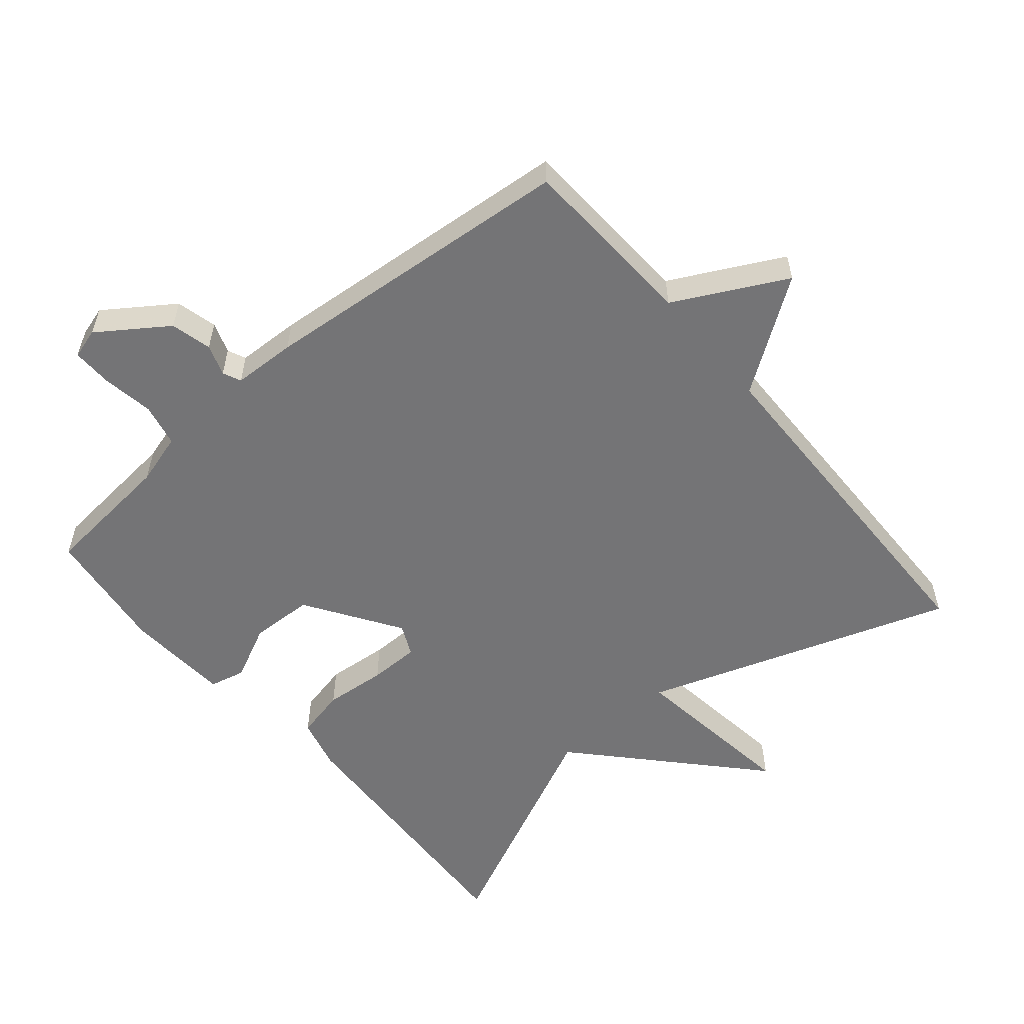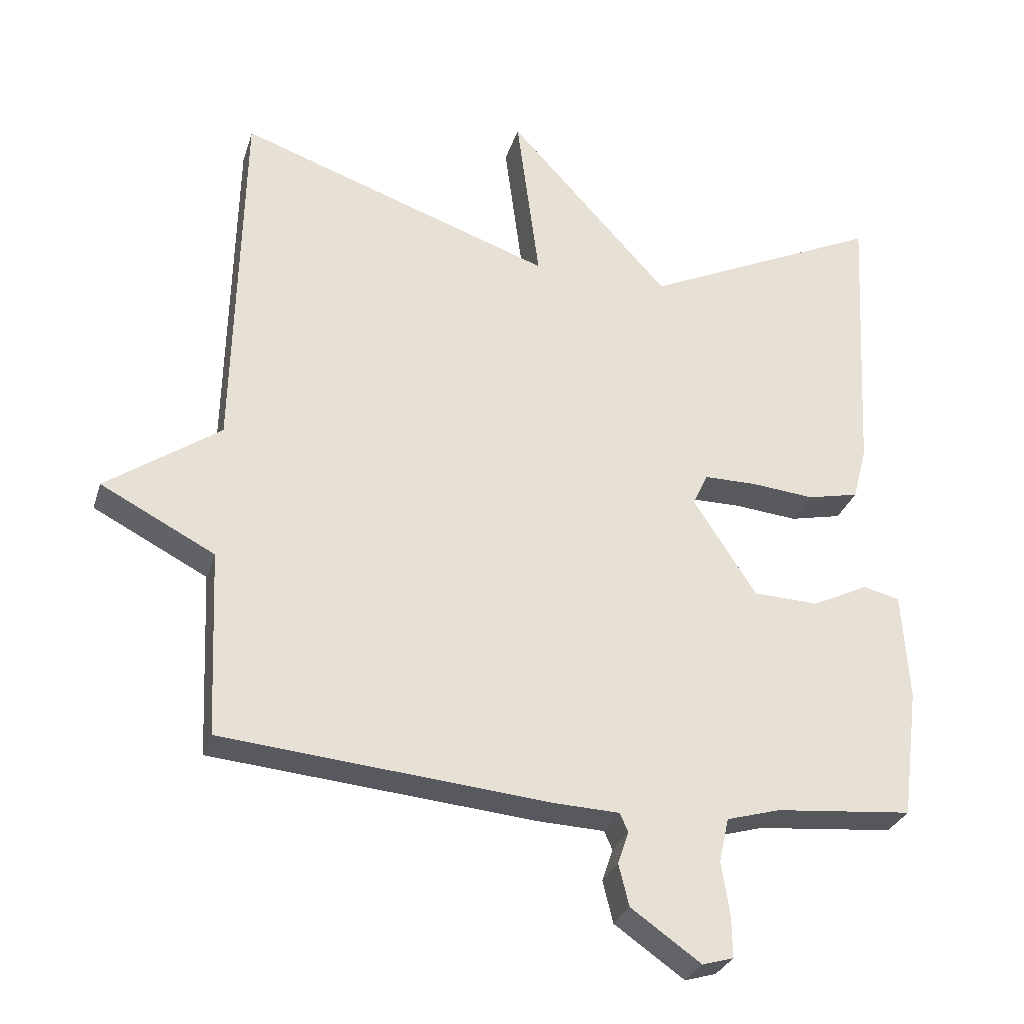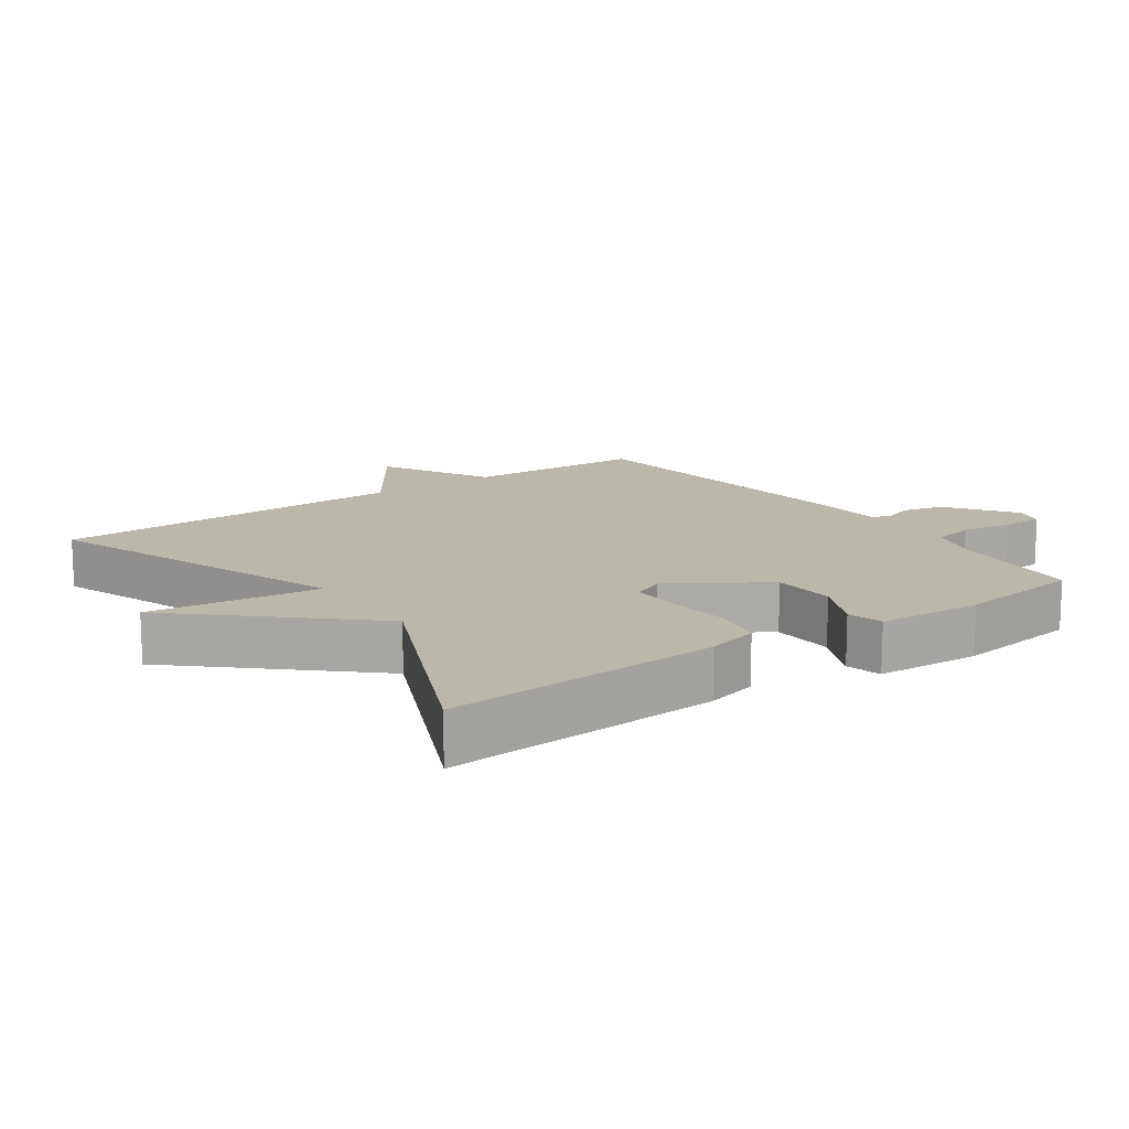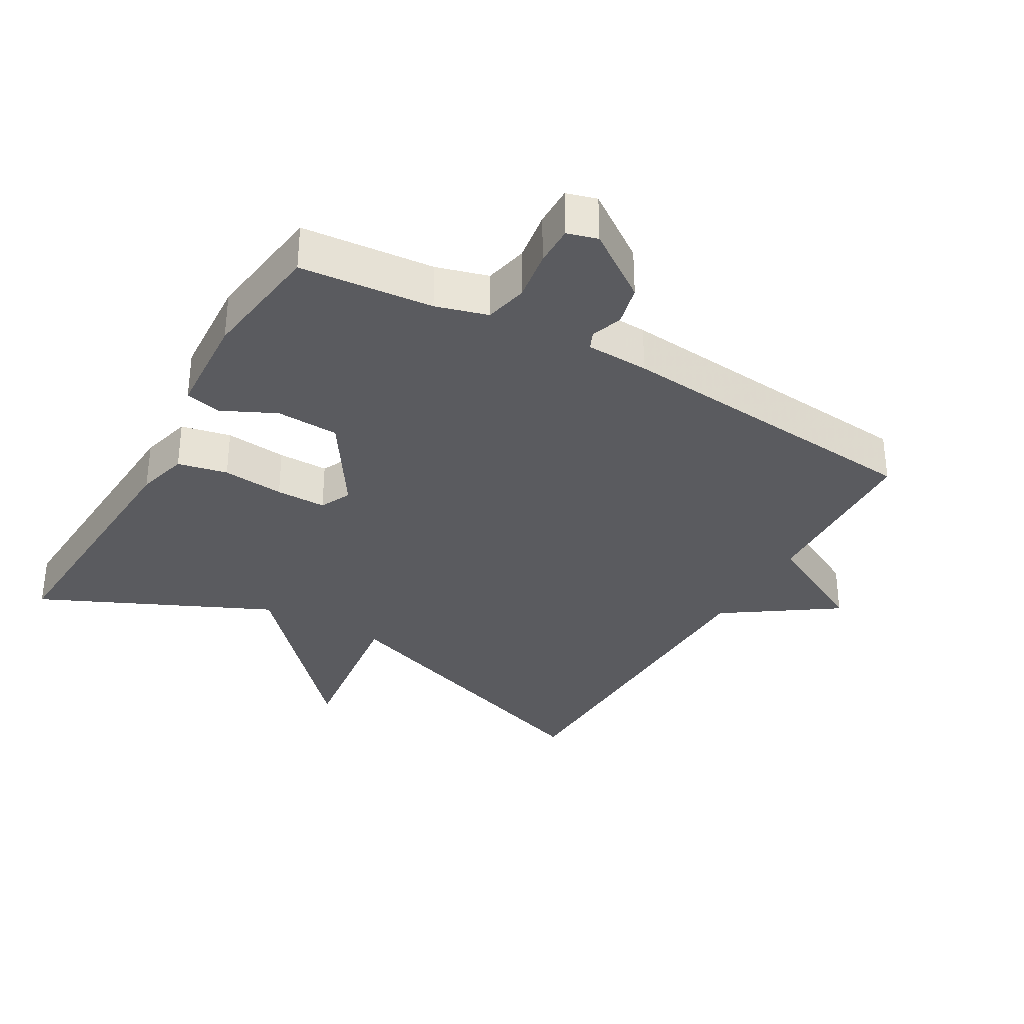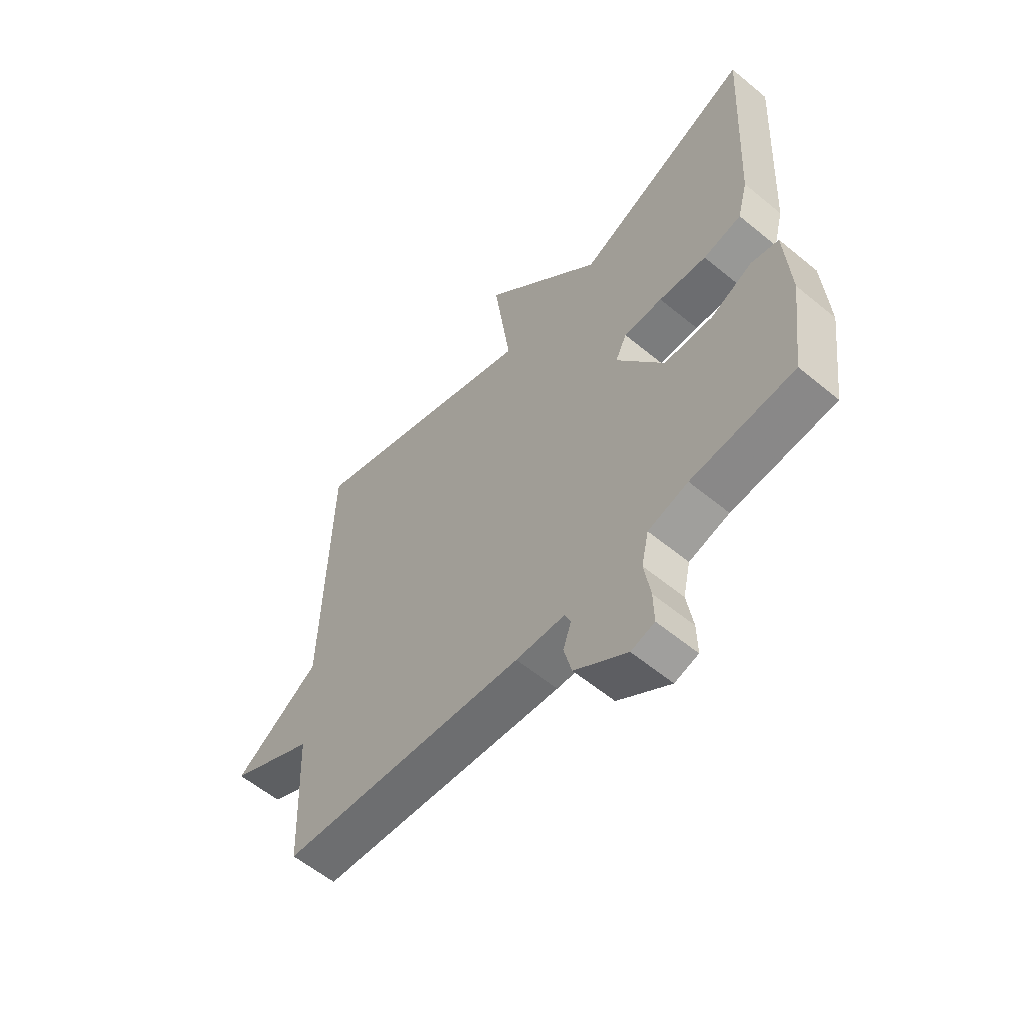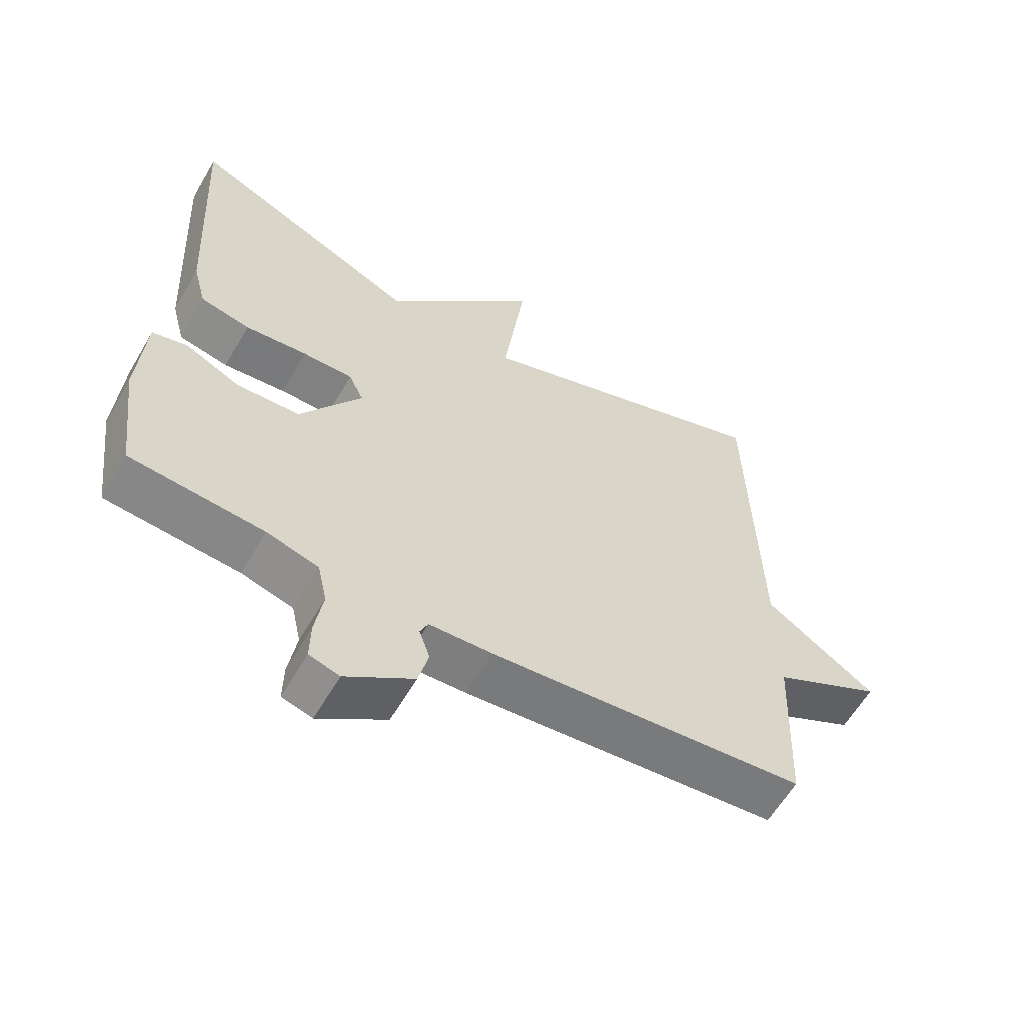
<metadata>
{"format":"obj","ext":"obj","renderer":"f3d","projection":"perspective","resolution":1024,"background":"white","views":[{"elev":-56.3,"azim":-139.6,"up":"+Y"},{"elev":-29.1,"azim":-15.9,"up":"+Z"},{"elev":14.2,"azim":54.5,"up":"+Y"},{"elev":-33.3,"azim":150.0,"up":"+Y"},{"elev":-58.7,"azim":49.6,"up":"+Z"},{"elev":-60.4,"azim":149.8,"up":"+Z"}]}
</metadata>
<code>
v -0.5 0.07 -0.5
v -0.512 0.07 -0.231
v -0.677 0.07 -0.145
v -0.512 0.07 -0.031
v -0.5 0.07 0.5
v -0.044 0.07 0.341
v -0.077 0.07 0.595
v 0.156 0.07 0.341
v 0.5 0.07 0.5
v 0.478 0.07 0.091
v 0.458 0.07 0.014
v 0.384 0.07 -0.002
v 0.292 0.07 0.007
v 0.217 0.07 0.007
v 0.195 0.07 -0.039
v 0.286 0.07 -0.179
v 0.38 0.07 -0.183
v 0.461 0.07 -0.144
v 0.514 0.07 -0.157
v 0.524 0.07 -0.313
v 0.5 0.07 -0.5
v 0.302 0.07 -0.518
v 0.225 0.07 -0.54
v 0.211 0.07 -0.604
v 0.223 0.07 -0.68
v 0.224 0.07 -0.74
v 0.179 0.07 -0.753
v 0.078 0.07 -0.682
v 0.063 0.07 -0.621
v 0.079 0.07 -0.575
v 0.067 0.07 -0.548
v -0.027 0.07 -0.544
v -0.5 0 -0.5
v -0.512 0 -0.231
v -0.677 0 -0.145
v -0.512 0 -0.031
v -0.5 0 0.5
v -0.044 0 0.341
v -0.077 0 0.595
v 0.156 0 0.341
v 0.5 0 0.5
v 0.478 0 0.091
v 0.458 0 0.014
v 0.384 0 -0.002
v 0.292 0 0.007
v 0.217 0 0.007
v 0.195 0 -0.039
v 0.286 0 -0.179
v 0.38 0 -0.183
v 0.461 0 -0.144
v 0.514 0 -0.157
v 0.524 0 -0.313
v 0.5 0 -0.5
v 0.302 0 -0.518
v 0.225 0 -0.54
v 0.211 0 -0.604
v 0.223 0 -0.68
v 0.224 0 -0.74
v 0.179 0 -0.753
v 0.078 0 -0.682
v 0.063 0 -0.621
v 0.079 0 -0.575
v 0.067 0 -0.548
v -0.027 0 -0.544
f 31 32 1 2
f 28 29 30
f 27 28 30
f 26 27 30
f 25 26 30
f 24 25 30
f 23 24 30 31
f 22 23 31 2
f 20 21 22
f 19 20 22
f 18 19 22
f 17 18 22
f 22 2 3
f 17 22 3
f 16 17 3
f 11 12 13
f 10 11 13
f 9 10 13
f 8 9 13
f 8 13 14
f 7 8 14
f 6 7 14
f 6 14 15
f 5 6 15
f 4 5 15
f 3 4 15 16
f 34 33 64 63
f 62 61 60
f 62 60 59
f 62 59 58
f 62 58 57
f 62 57 56
f 63 62 56 55
f 34 63 55 54
f 54 53 52
f 54 52 51
f 54 51 50
f 54 50 49
f 35 34 54
f 35 54 49
f 35 49 48
f 45 44 43
f 45 43 42
f 45 42 41
f 45 41 40
f 46 45 40
f 46 40 39
f 46 39 38
f 47 46 38
f 47 38 37
f 47 37 36
f 48 47 36 35
f 1 33 34 2
f 2 34 35 3
f 3 35 36 4
f 4 36 37 5
f 5 37 38 6
f 6 38 39 7
f 7 39 40 8
f 8 40 41 9
f 9 41 42 10
f 10 42 43 11
f 11 43 44 12
f 12 44 45 13
f 13 45 46 14
f 14 46 47 15
f 15 47 48 16
f 16 48 49 17
f 17 49 50 18
f 18 50 51 19
f 19 51 52 20
f 20 52 53 21
f 21 53 54 22
f 22 54 55 23
f 23 55 56 24
f 24 56 57 25
f 25 57 58 26
f 26 58 59 27
f 27 59 60 28
f 28 60 61 29
f 29 61 62 30
f 30 62 63 31
f 31 63 64 32
f 32 64 33 1

</code>
